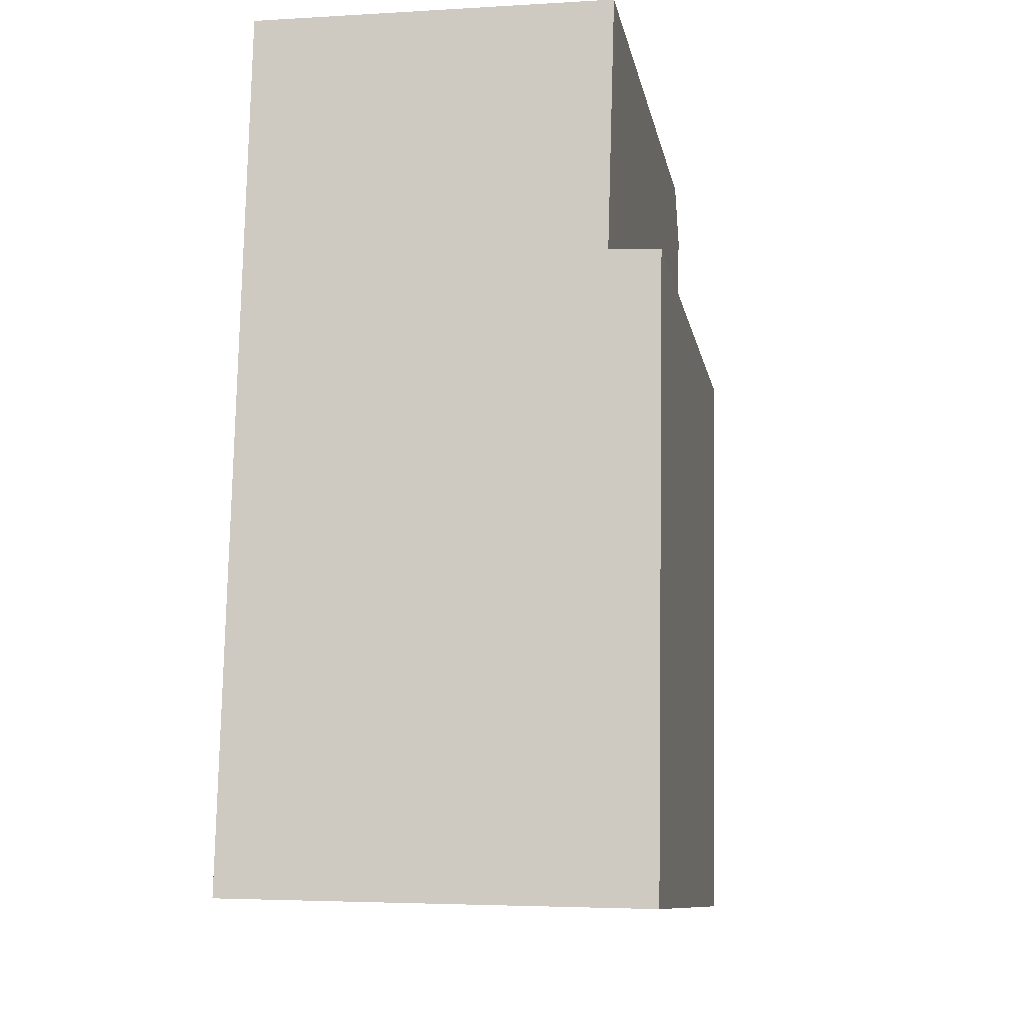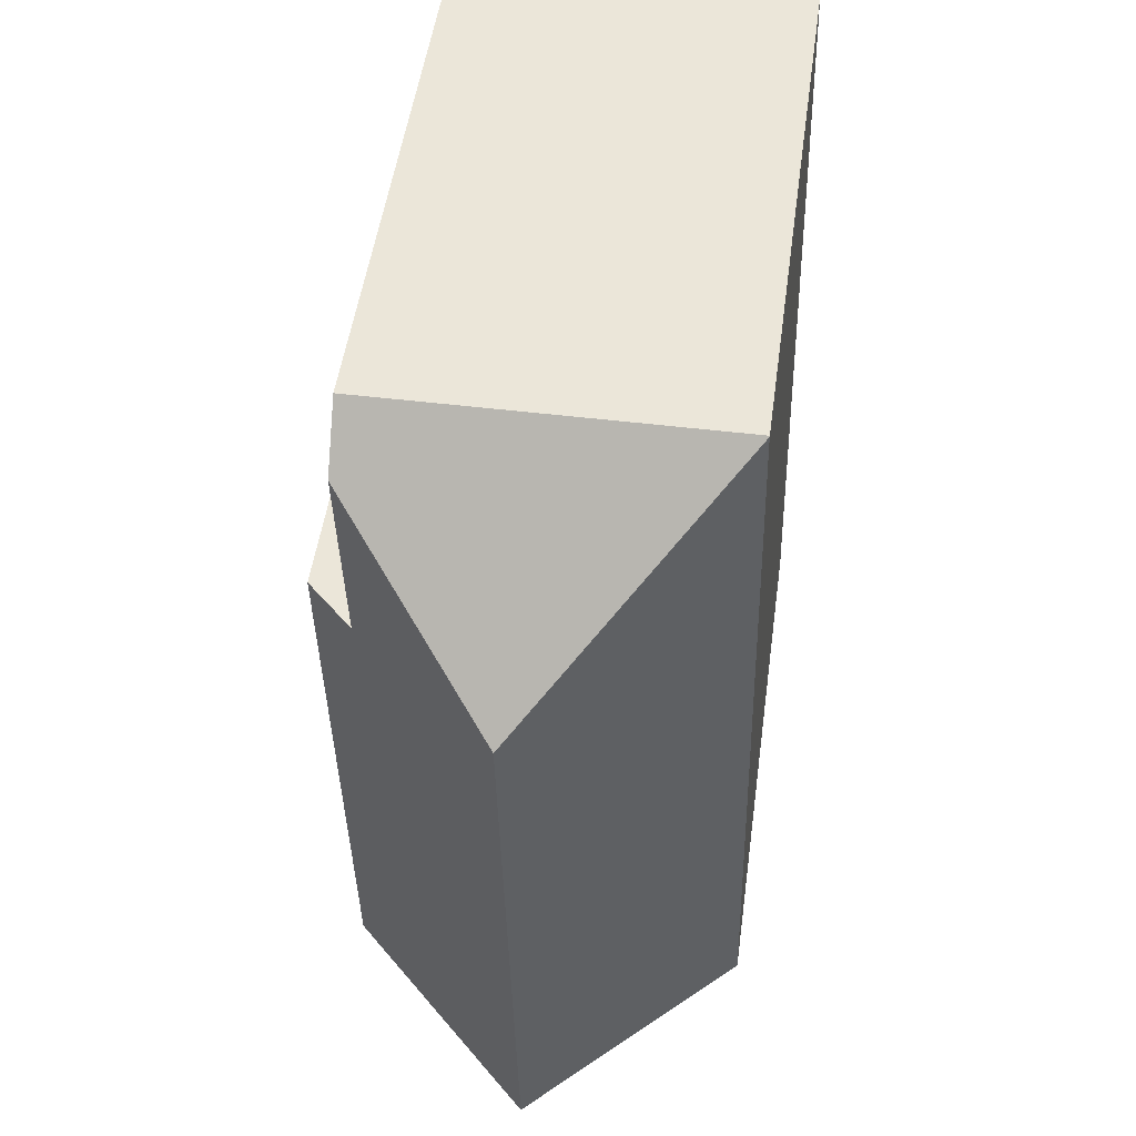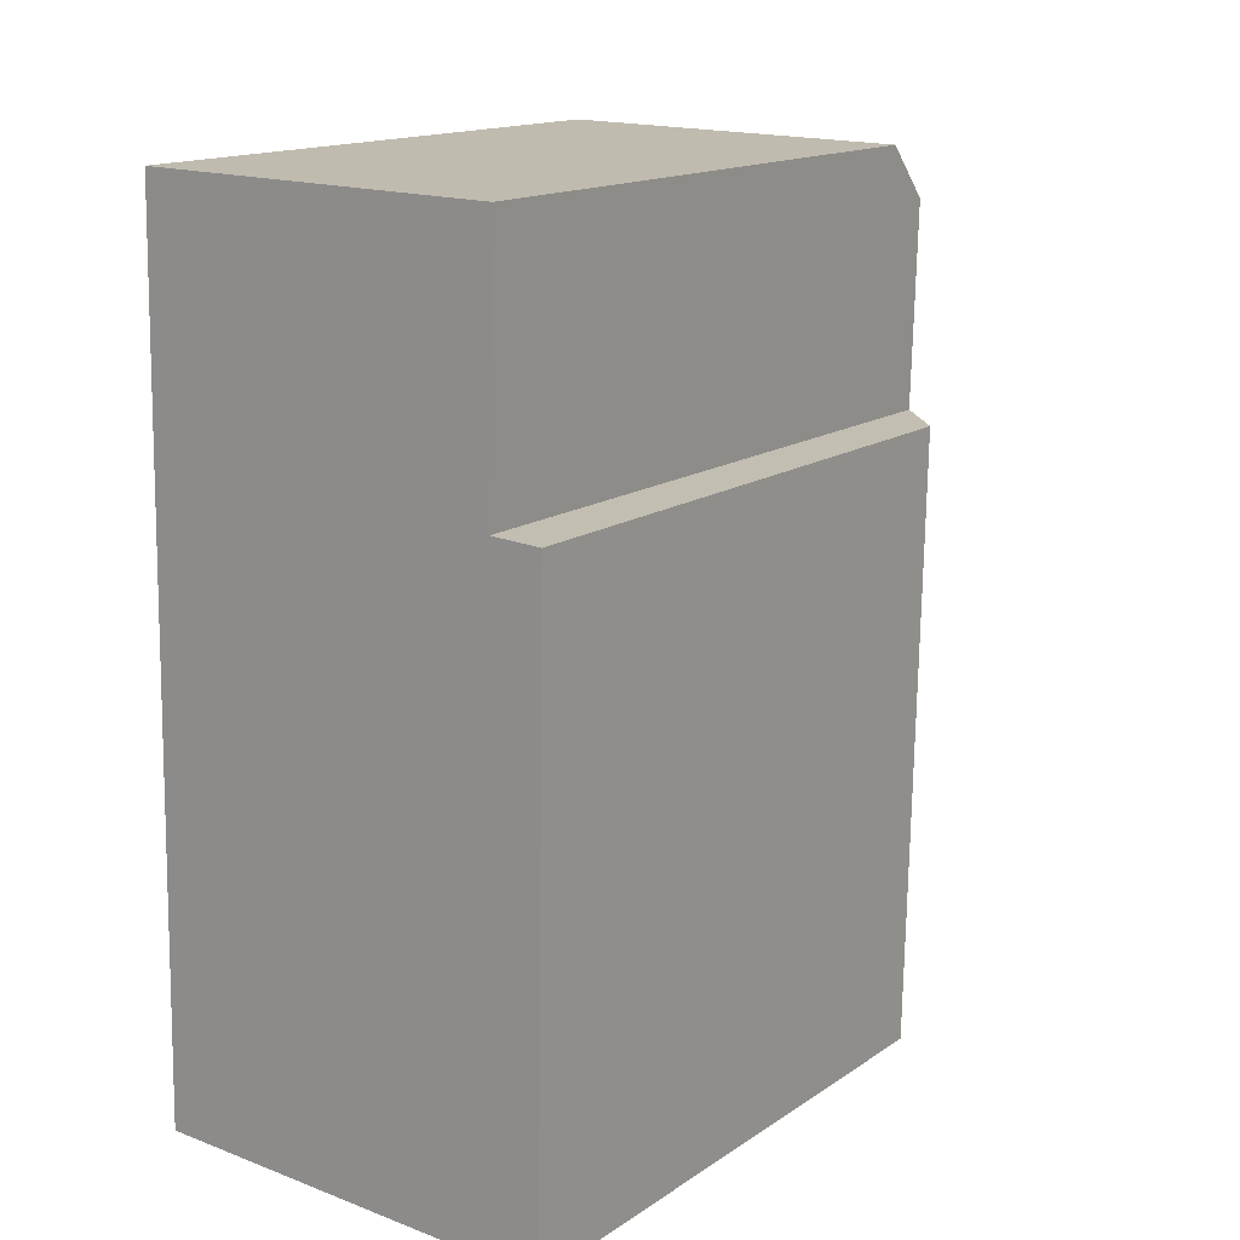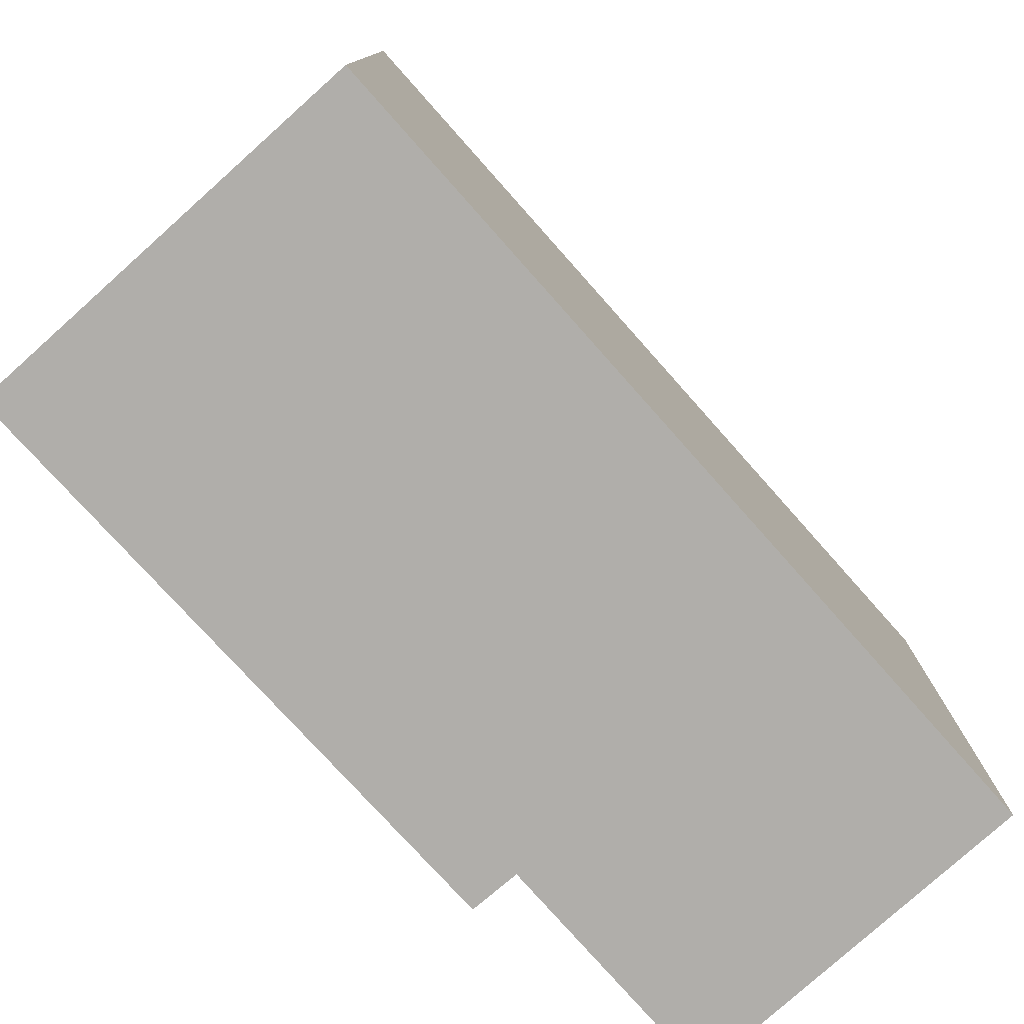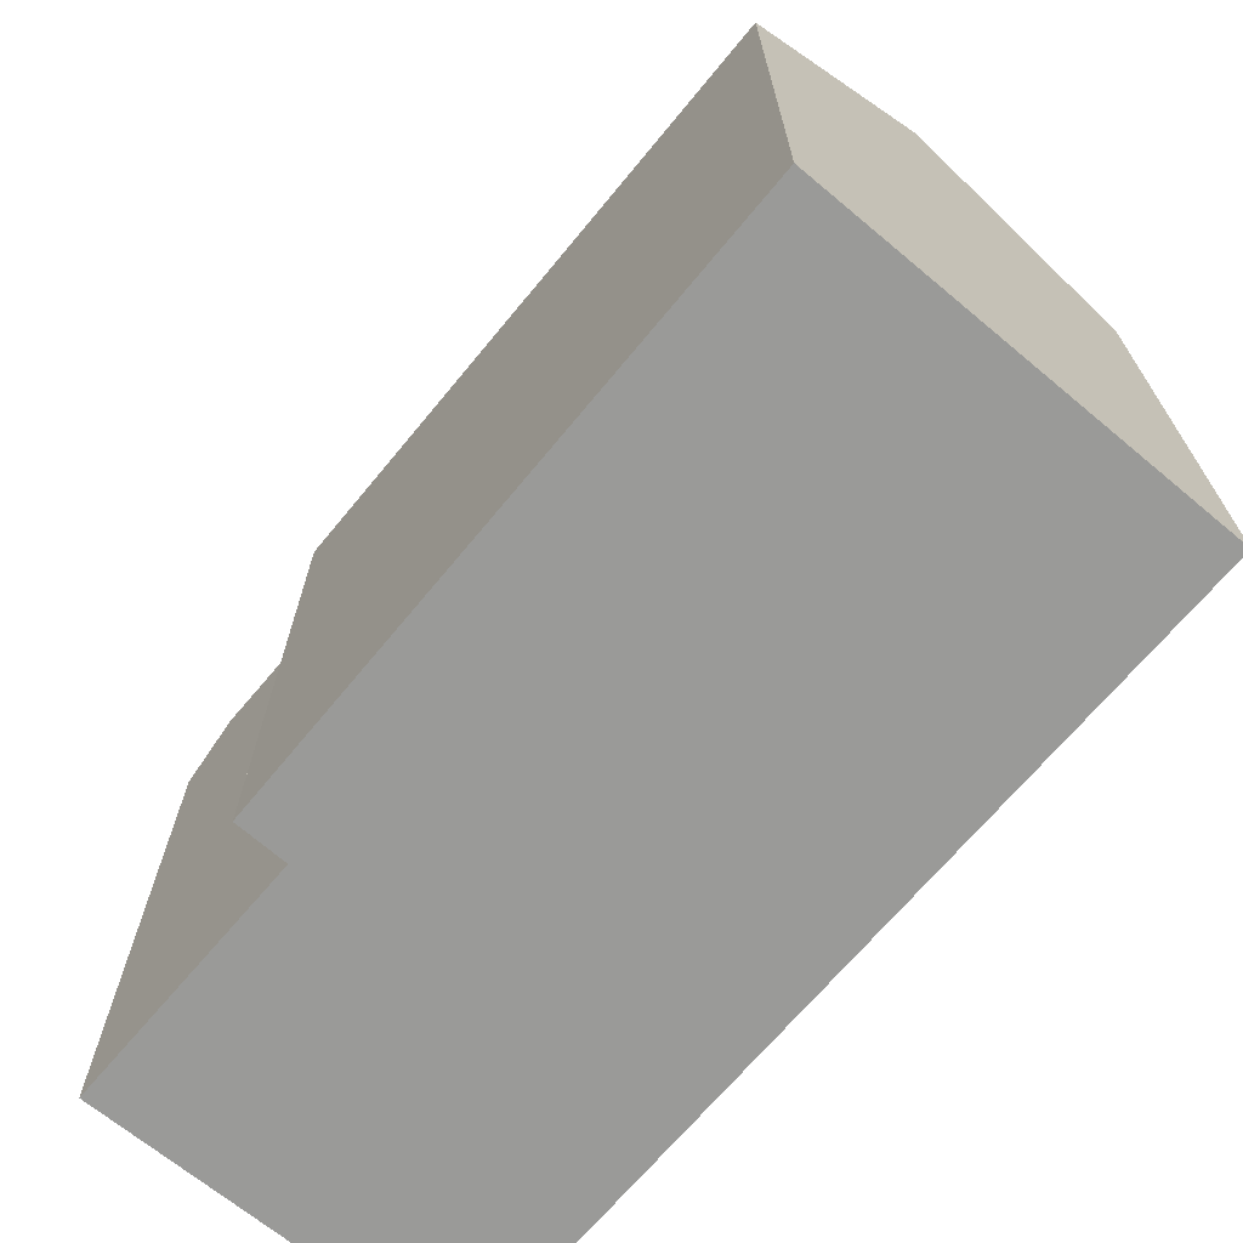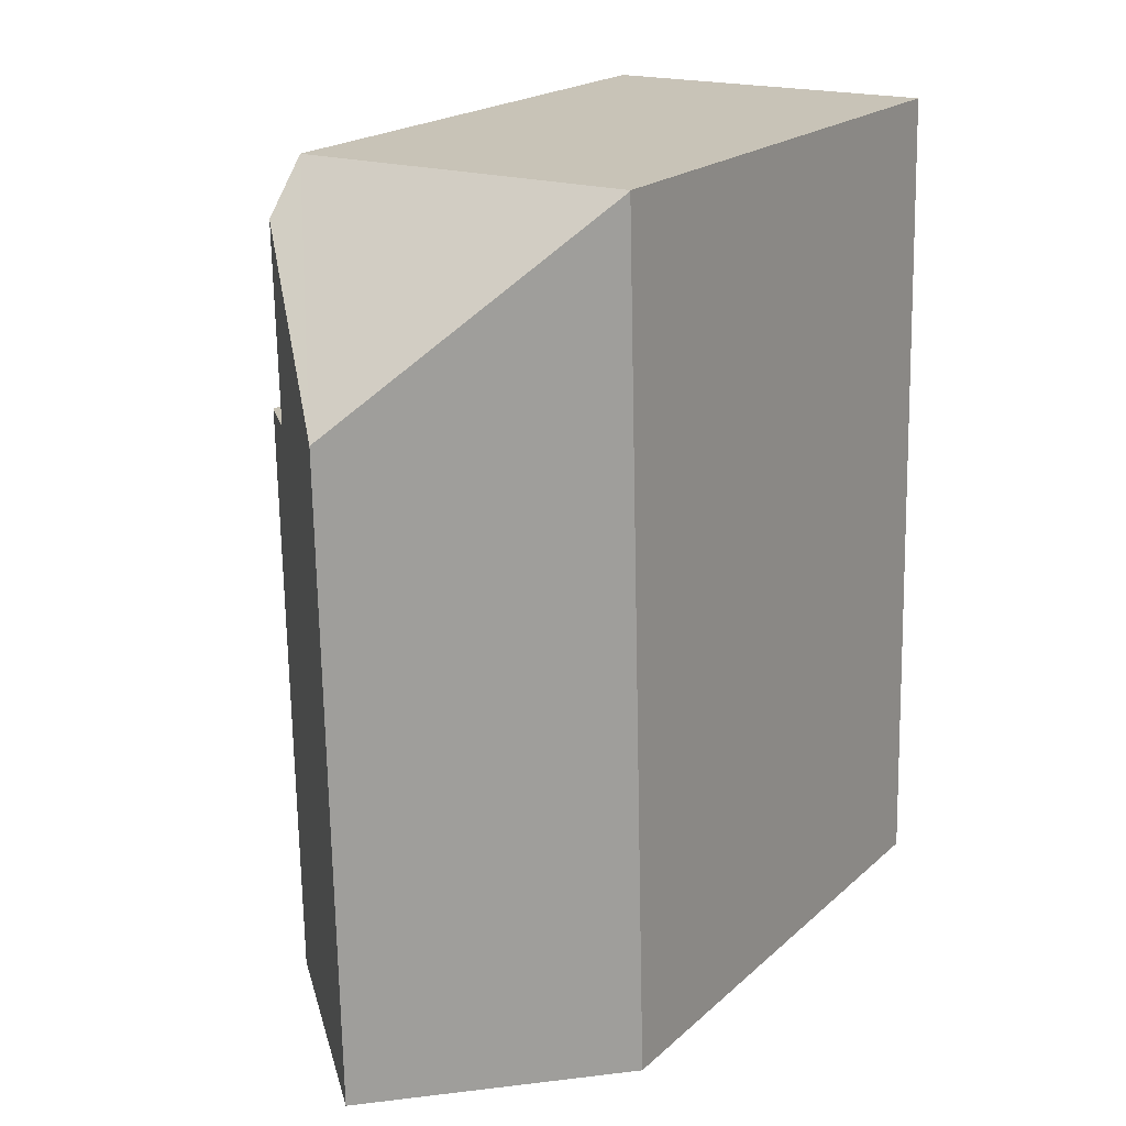
<metadata>
{"format":"obj","ext":"obj","renderer":"f3d","projection":"perspective","resolution":1024,"background":"white","views":[{"elev":-10.2,"azim":10.2,"up":"+Z"},{"elev":51.0,"azim":-172.1,"up":"+Z"},{"elev":15.5,"azim":36.4,"up":"+Z"},{"elev":-77.8,"azim":-136.9,"up":"+Y"},{"elev":-69.2,"azim":141.4,"up":"+Y"},{"elev":20.3,"azim":-147.1,"up":"+Z"}]}
</metadata>
<code>
v  5.953 20.72 17.45
v  10.24 15.91 22.38
v  10.21 16.73 21.53
v  10.26 15.38 22.94
v  0.57 15.45 23.08
v  11.15 15.41 -0.254
v  10.05 16.78 16.22
v  11.41 15.48 16.16
v  5.605 20.72 -0.128
v  0.627 15.96 -0.014
v  0 15.36 9.407e-16
v  0.57 15.47 23.07
v  0.57 -1.413e-15 23.08
v  10.26 -1.405e-15 22.94
v  10.05 -9.93e-16 16.22
v  11.41 -9.893e-16 16.16
v  10.21 -1.318e-15 21.53
v  10.24 -1.371e-15 22.38
v  11.15 1.555e-17 -0.254
v  0 0 0
v  5.605 7.838e-18 -0.128
v  0.627 8.573e-19 -0.014
v  0.57 -1.412e-15 23.07
g defaultobject
f 1 2 3
f 2 1 4
f 4 1 5
f 6 7 8
f 7 6 1
f 1 6 9
f 1 3 7
f 10 1 9
f 1 10 11
f 1 11 12
f 1 12 5
f 13 4 5
f 4 13 14
f 15 8 7
f 8 15 16
f 2 7 3
f 7 2 15
f 15 2 4
f 15 4 14
f 15 14 17
f 17 14 18
f 16 6 8
f 6 16 19
f 6 10 9
f 10 6 19
f 10 19 11
f 11 19 20
f 20 19 21
f 20 21 22
f 23 5 12
f 5 23 13
f 11 23 12
f 23 11 20
f 16 21 19
f 21 16 22
f 22 16 20
f 20 16 15
f 20 15 23
f 23 15 17
f 23 17 18
f 23 18 14
f 23 14 13

</code>
